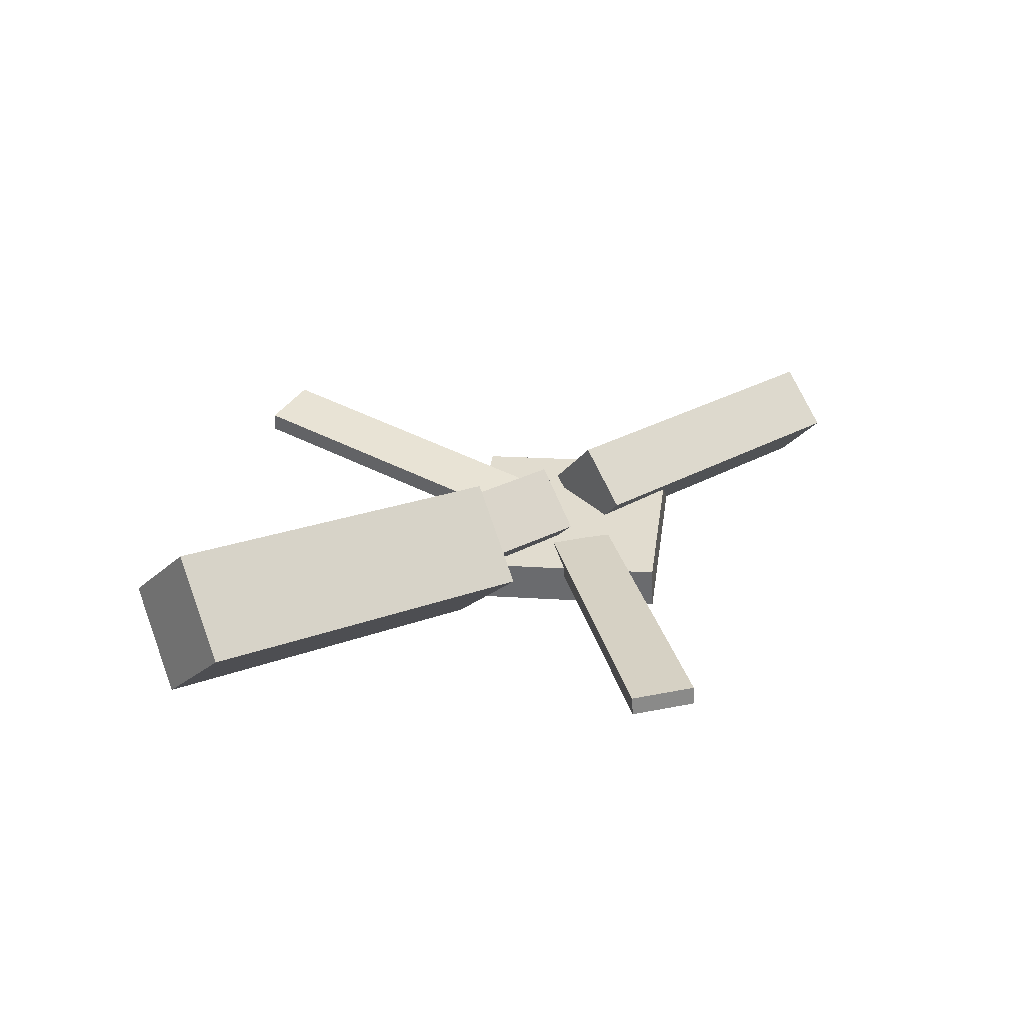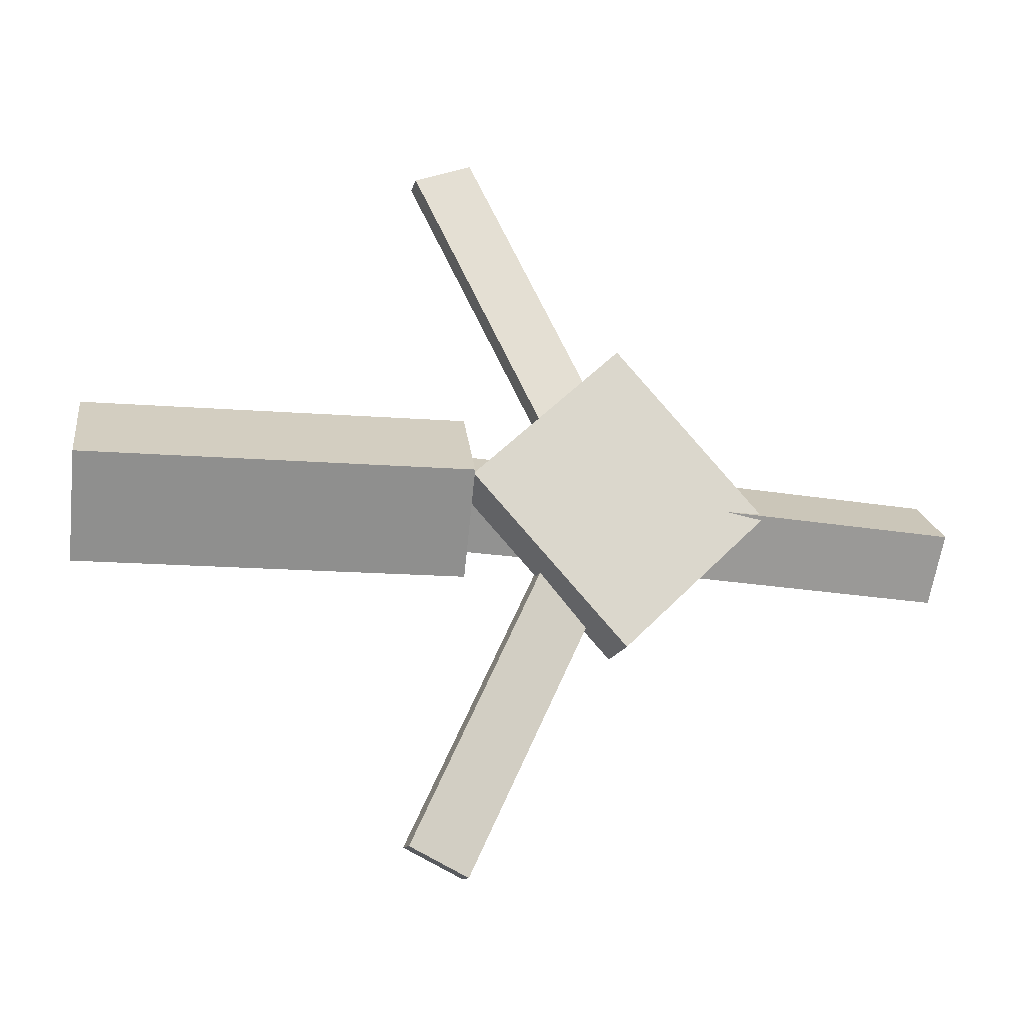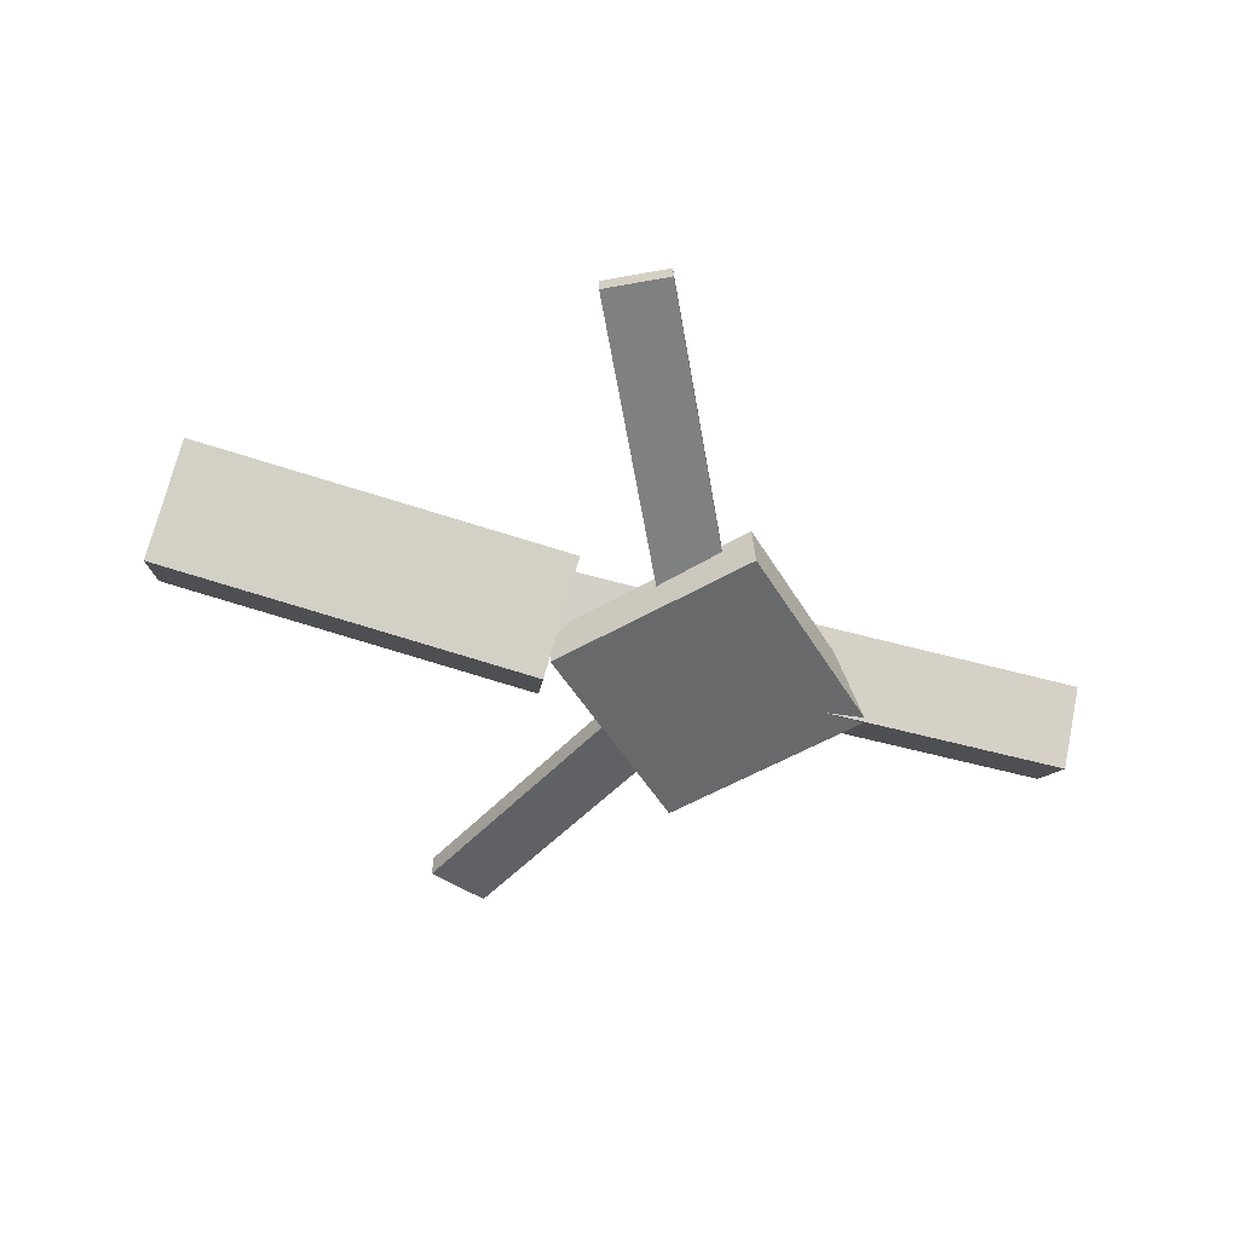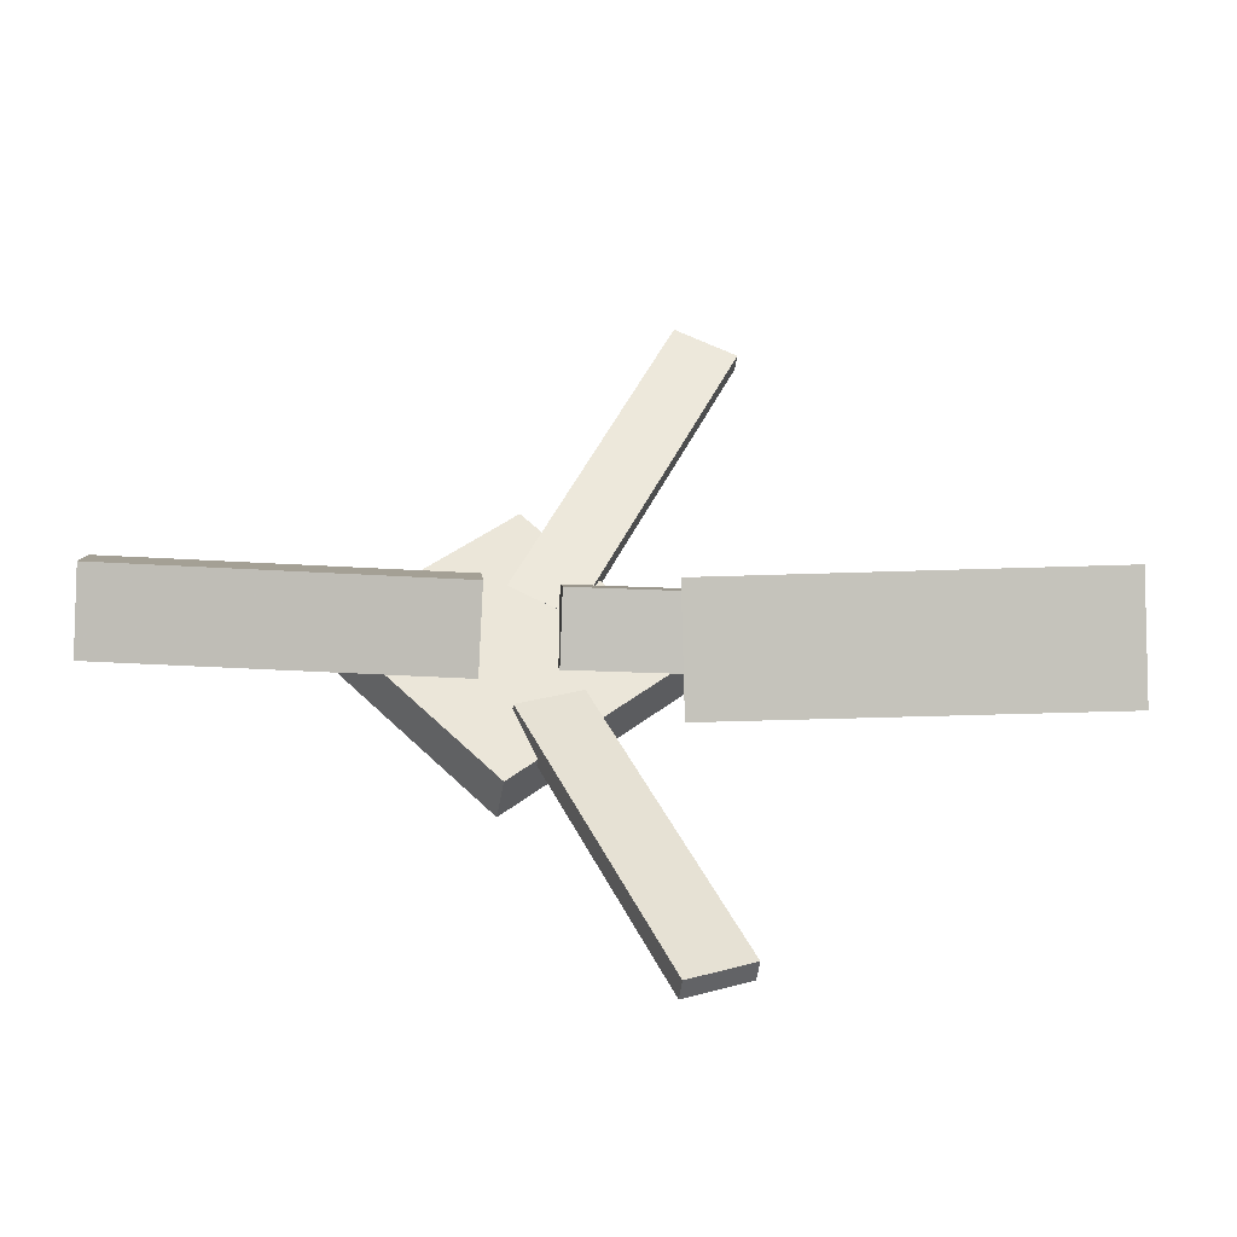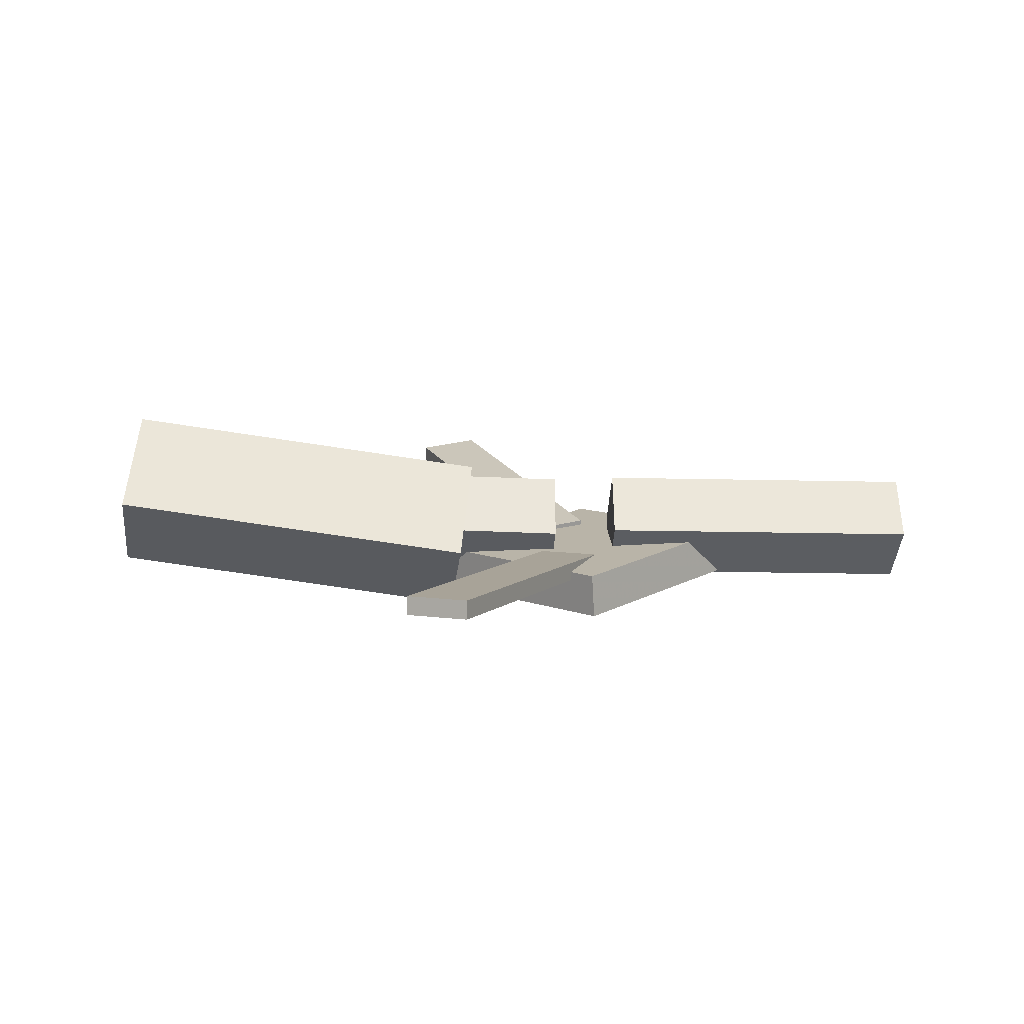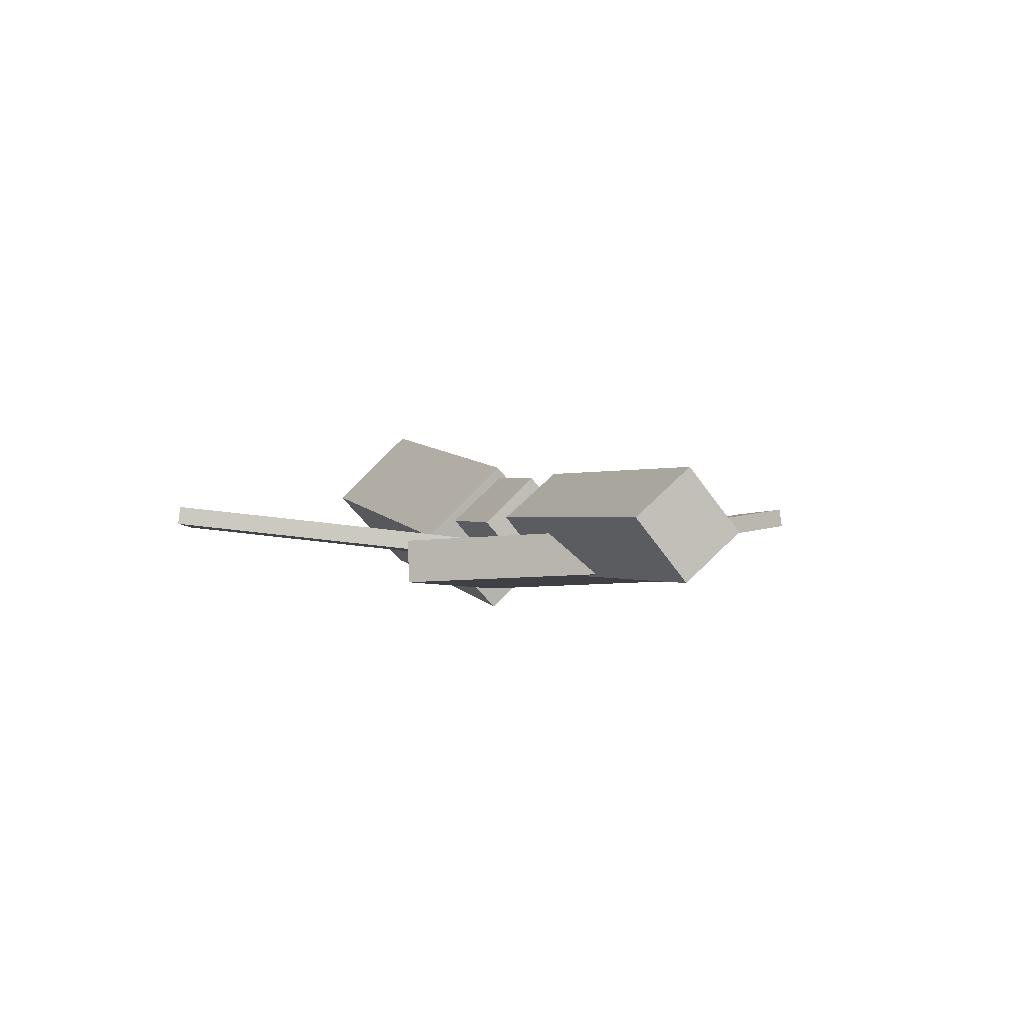
<metadata>
{"format":"obj","ext":"obj","renderer":"f3d","projection":"perspective","resolution":1024,"background":"white","views":[{"elev":33.2,"azim":-37.0,"up":"+Y"},{"elev":-20.6,"azim":-17.2,"up":"+Z"},{"elev":-53.2,"azim":-14.8,"up":"+Y"},{"elev":-43.9,"azim":174.1,"up":"+Z"},{"elev":13.7,"azim":-1.2,"up":"+Y"},{"elev":-1.6,"azim":69.0,"up":"+Y"}]}
</metadata>
<code>
v -0.05586 -0.05516 -0.06611
v -0.06612 -0.1192 -0.002151
v -0.3534 -0.009901 -0.06854
v -0.3637 -0.07394 -0.00458
v -0.04637 0.01084 0.001489
v -0.05663 -0.0532 0.06545
v -0.3439 0.05609 -0.0009398
v -0.3542 -0.007946 0.06302
f 1.0 7.0 5.0
f 1.0 3.0 7.0
f 1.0 4.0 3.0
f 1.0 2.0 4.0
f 3.0 8.0 7.0
f 3.0 4.0 8.0
f 5.0 7.0 8.0
f 5.0 8.0 6.0
f 1.0 5.0 6.0
f 1.0 6.0 2.0
f 2.0 6.0 8.0
f 2.0 8.0 4.0
v -0.0508 -0.04384 0.3007
v -0.05072 -0.02903 0.299
v -0.09768 -0.04612 0.2793
v -0.0976 -0.03131 0.2776
v 0.06395 -0.07381 0.0523
v 0.06403 -0.059 0.05055
v 0.01707 -0.07609 0.03092
v 0.01715 -0.06128 0.02917
f 9.0 15.0 13.0
f 9.0 11.0 15.0
f 9.0 12.0 11.0
f 9.0 10.0 12.0
f 11.0 16.0 15.0
f 11.0 12.0 16.0
f 13.0 15.0 16.0
f 13.0 16.0 14.0
f 9.0 13.0 14.0
f 9.0 14.0 10.0
f 10.0 14.0 16.0
f 10.0 16.0 12.0
v -0.3074 -0.06694 0.005511
v 0.02652 -0.08164 0.002184
v -0.3053 -0.02768 0.04322
v 0.02862 -0.04238 0.0399
v -0.3061 -0.02651 -0.03665
v 0.02787 -0.04121 -0.03998
v -0.304 0.01275 0.001063
v 0.02998 -0.001951 -0.002264
f 17.0 23.0 21.0
f 17.0 19.0 23.0
f 17.0 20.0 19.0
f 17.0 18.0 20.0
f 19.0 24.0 23.0
f 19.0 20.0 24.0
f 21.0 23.0 24.0
f 21.0 24.0 22.0
f 17.0 21.0 22.0
f 17.0 22.0 18.0
f 18.0 22.0 24.0
f 18.0 24.0 20.0
v 0.3425 -0.05566 -0.04862
v 0.08044 -0.04961 -0.04526
v 0.3442 -0.006689 -0.006213
v 0.08212 -0.0006402 -0.002851
v 0.3422 -0.09411 -0.004203
v 0.08013 -0.08806 -0.000842
v 0.3438 -0.04514 0.0382
v 0.0818 -0.03909 0.04156
f 25.0 31.0 29.0
f 25.0 27.0 31.0
f 25.0 28.0 27.0
f 25.0 26.0 28.0
f 27.0 32.0 31.0
f 27.0 28.0 32.0
f 29.0 31.0 32.0
f 29.0 32.0 30.0
f 25.0 29.0 30.0
f 25.0 30.0 26.0
f 26.0 30.0 32.0
f 26.0 32.0 28.0
v 0.06282 -0.09481 -0.1238
v 0.1839 -0.08782 -0.003033
v -0.06219 -0.1021 0.001951
v 0.05885 -0.09512 0.1227
v 0.06074 -0.05896 -0.1238
v 0.1818 -0.05198 -0.003022
v -0.06427 -0.06625 0.001962
v 0.05677 -0.05927 0.1227
f 33.0 39.0 37.0
f 33.0 35.0 39.0
f 33.0 36.0 35.0
f 33.0 34.0 36.0
f 35.0 40.0 39.0
f 35.0 36.0 40.0
f 37.0 39.0 40.0
f 37.0 40.0 38.0
f 33.0 37.0 38.0
f 33.0 38.0 34.0
f 34.0 38.0 40.0
f 34.0 40.0 36.0
v 0.05705 -0.07129 -0.06244
v 0.009586 -0.07496 -0.04206
v -0.04655 -0.04148 -0.2984
v -0.09402 -0.04515 -0.278
v 0.05674 -0.05514 -0.06026
v 0.009271 -0.05881 -0.03988
v -0.04687 -0.02533 -0.2962
v -0.09433 -0.029 -0.2758
f 41.0 47.0 45.0
f 41.0 43.0 47.0
f 41.0 44.0 43.0
f 41.0 42.0 44.0
f 43.0 48.0 47.0
f 43.0 44.0 48.0
f 45.0 47.0 48.0
f 45.0 48.0 46.0
f 41.0 45.0 46.0
f 41.0 46.0 42.0
f 42.0 46.0 48.0
f 42.0 48.0 44.0

</code>
